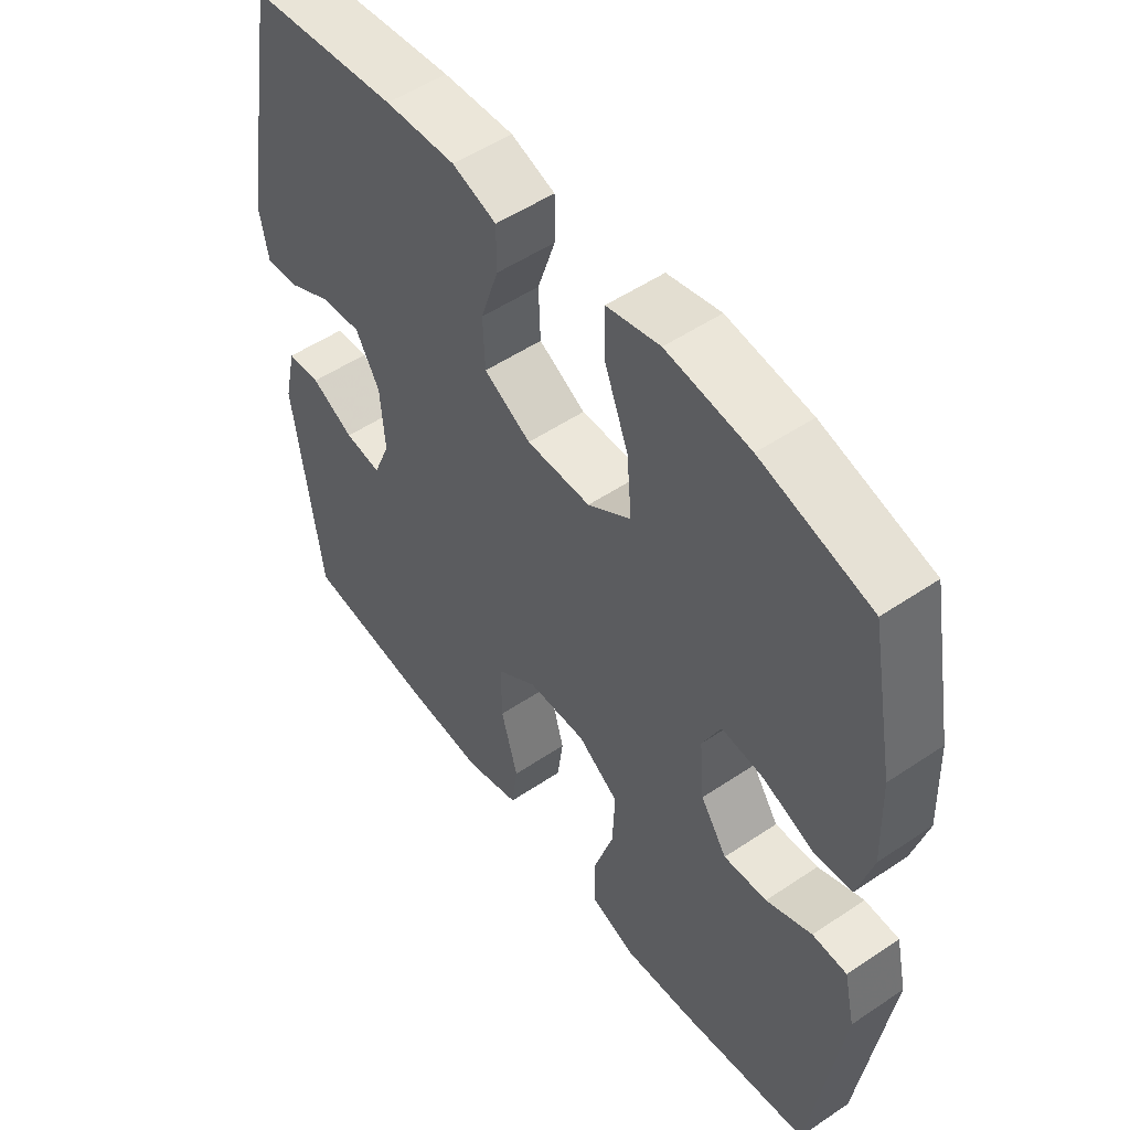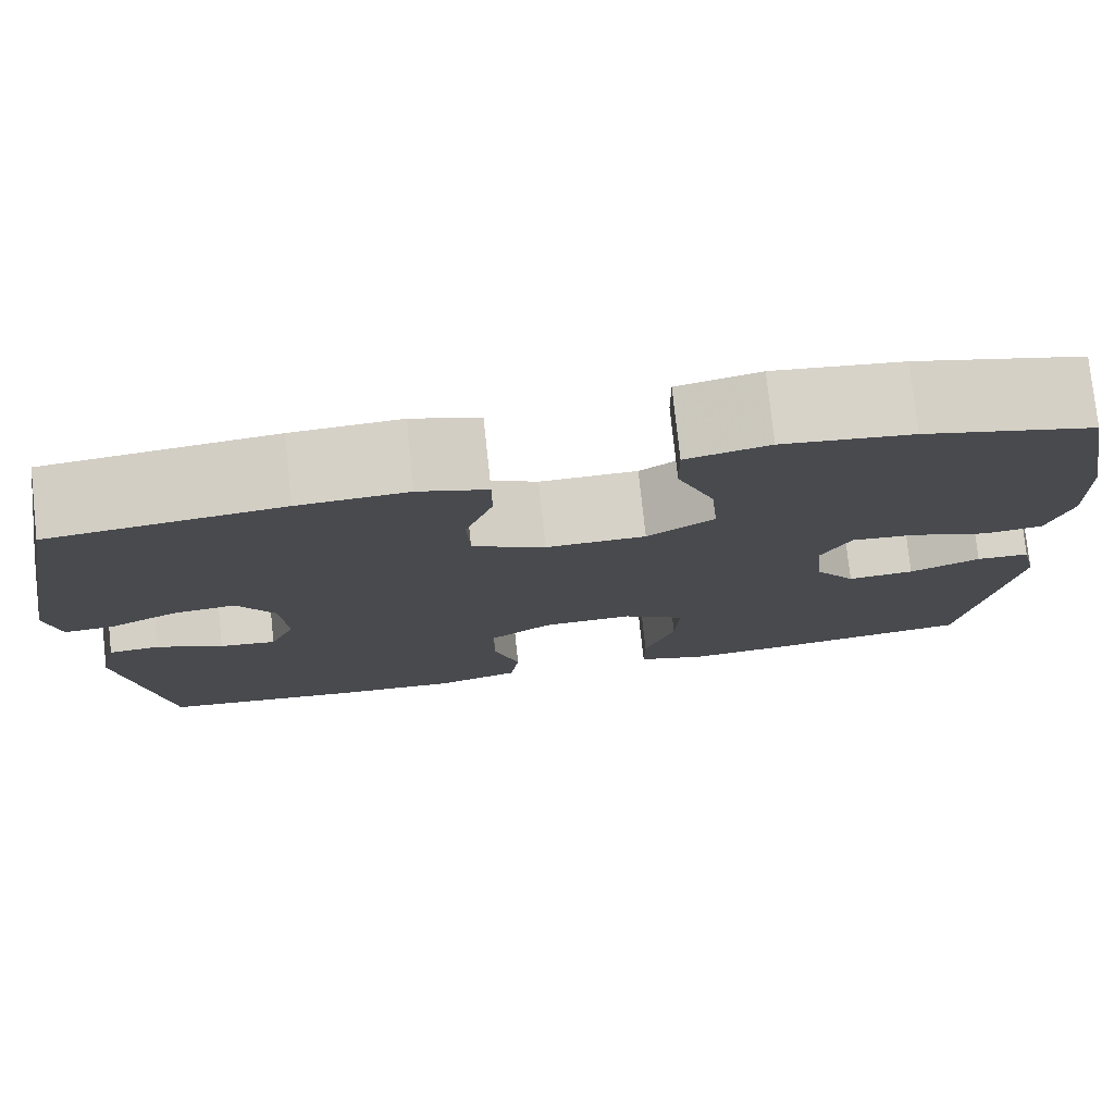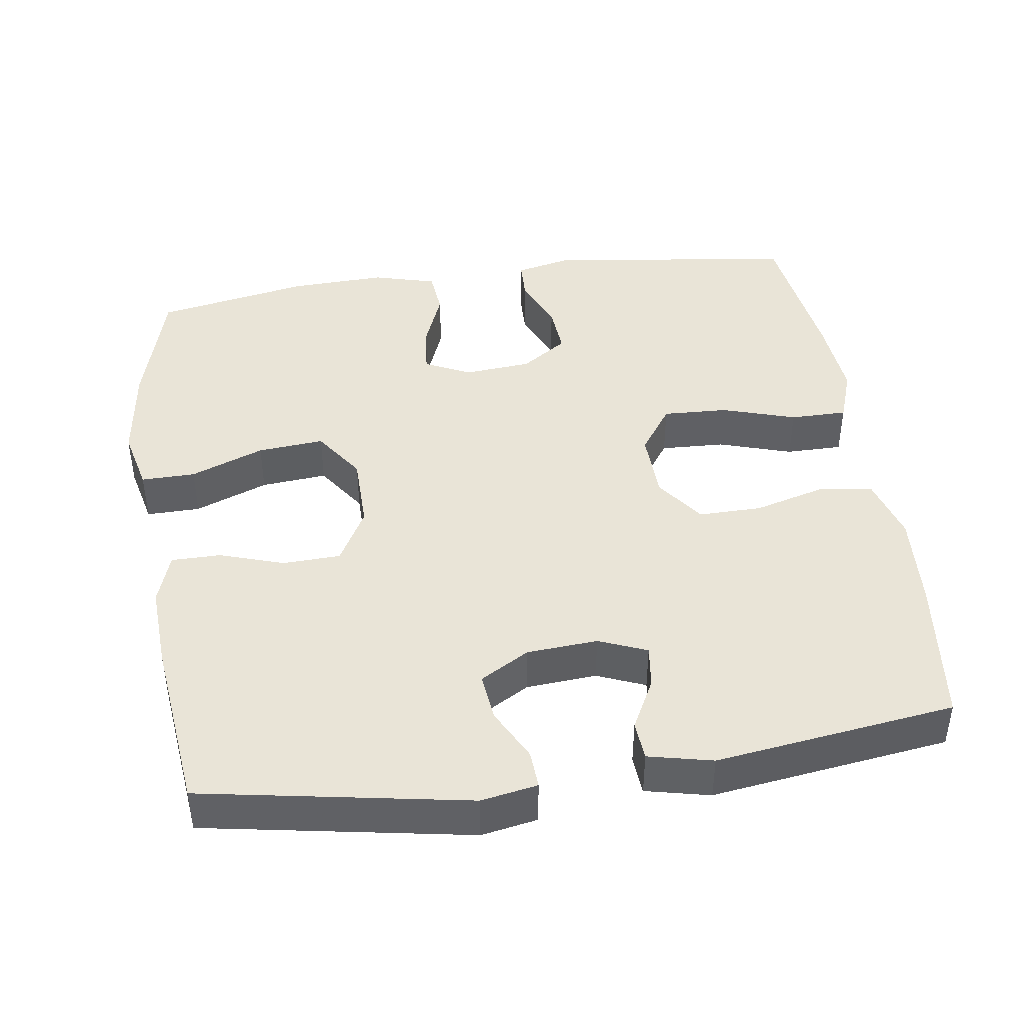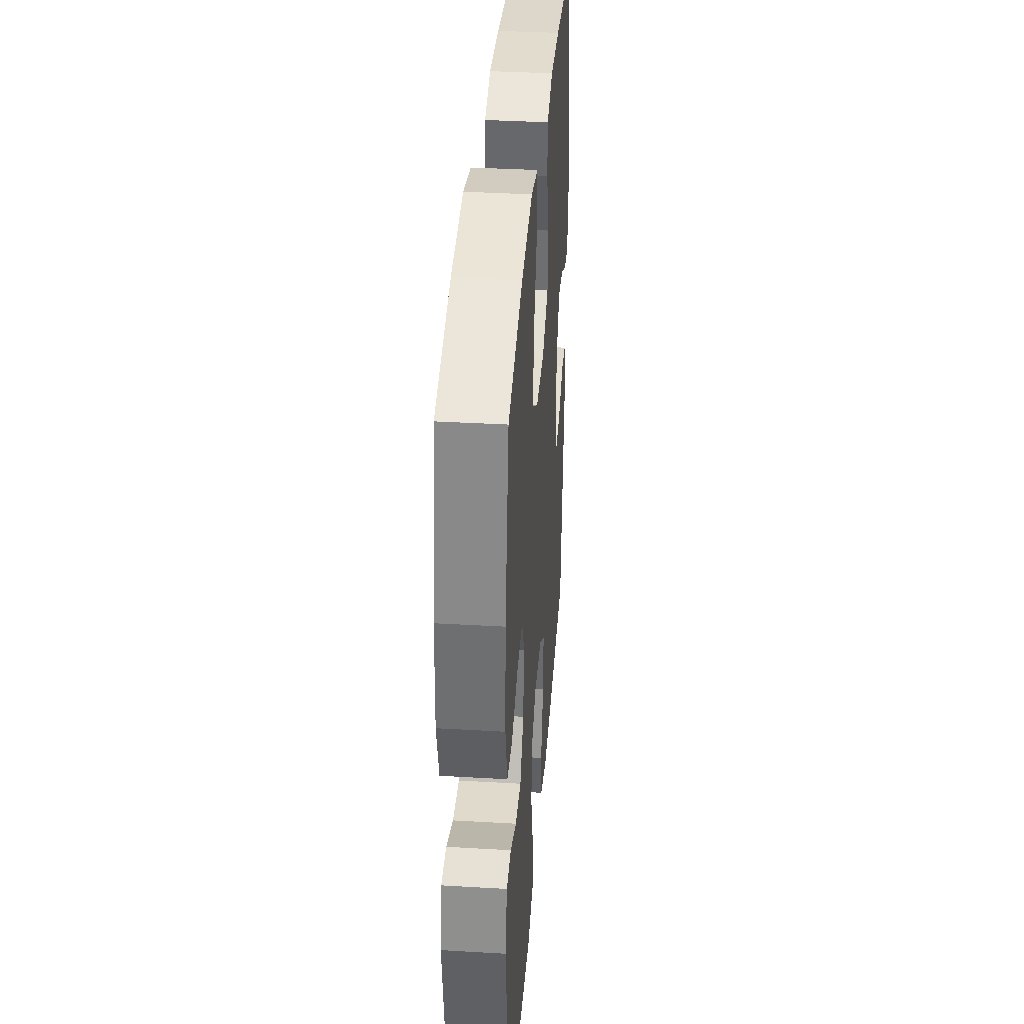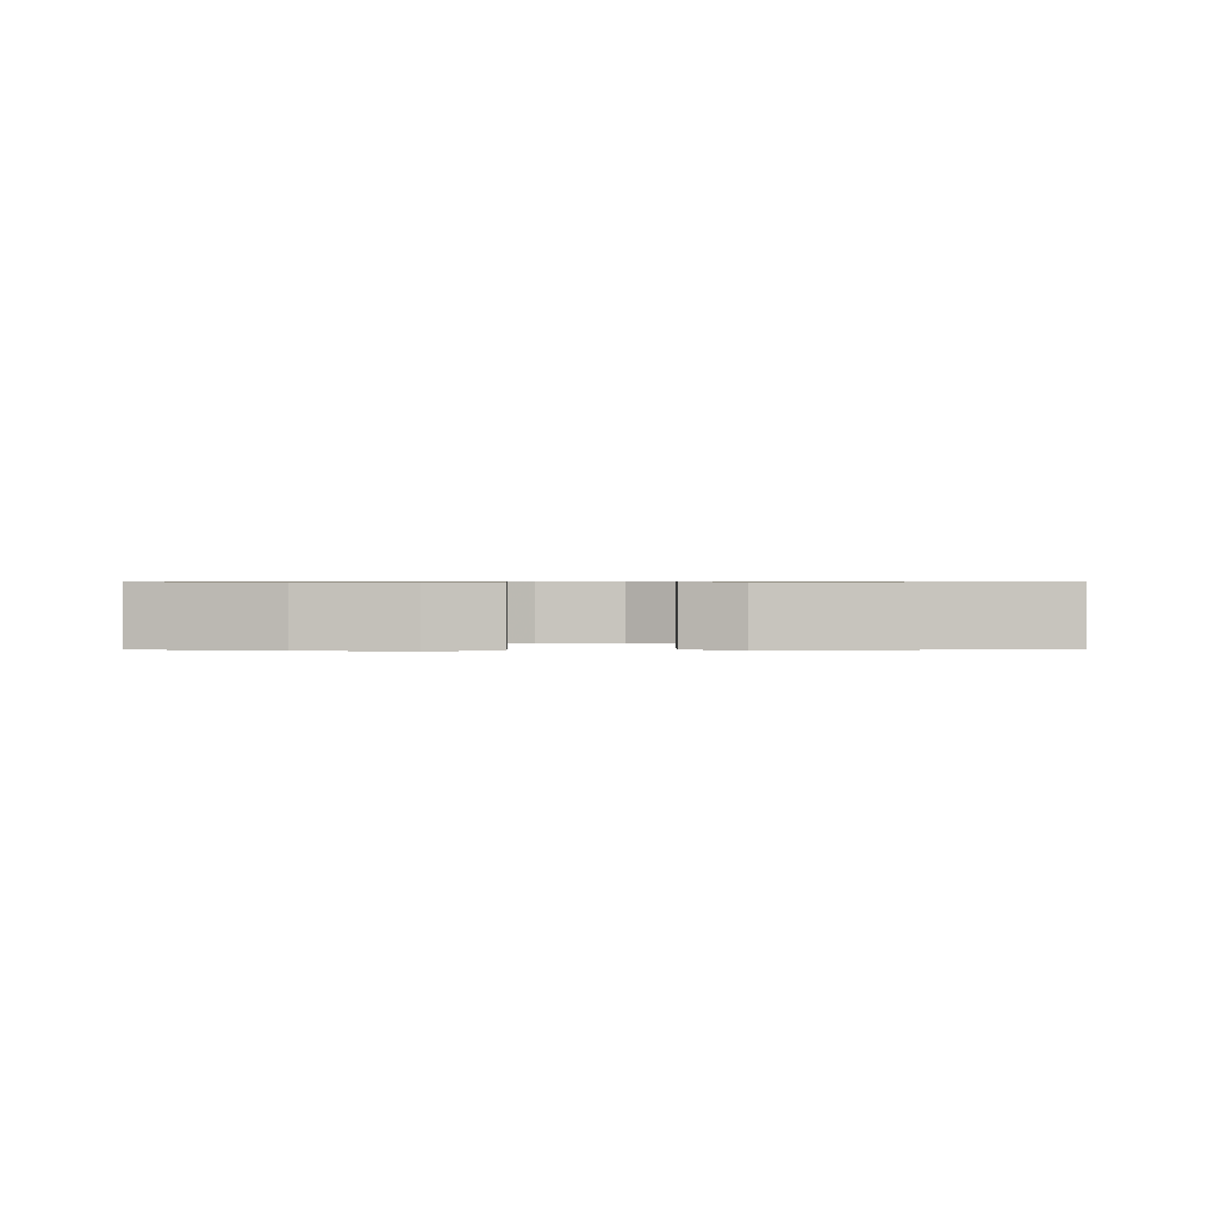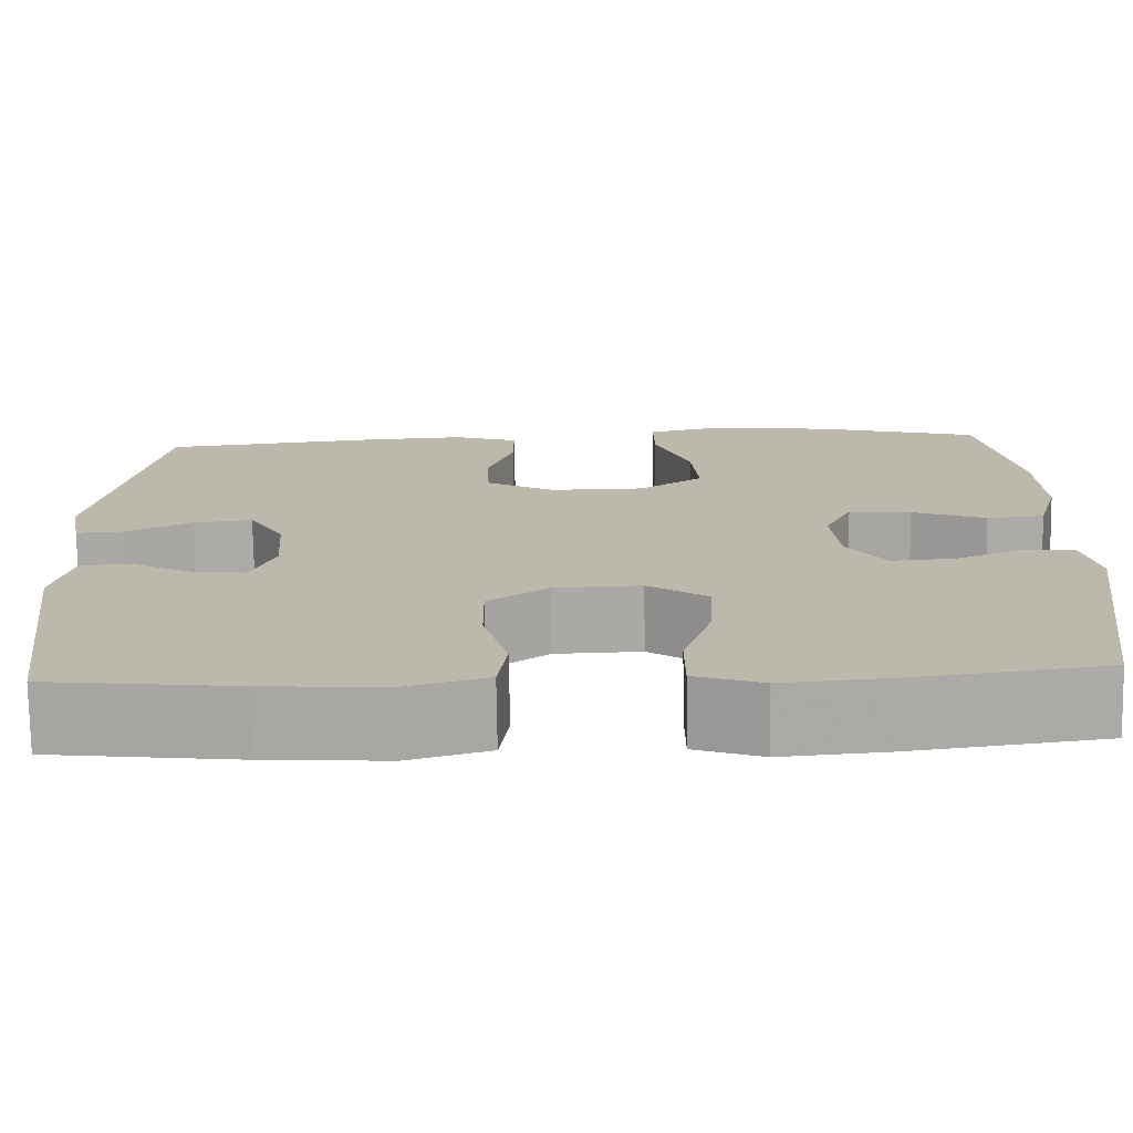
<metadata>
{"format":"obj","ext":"obj","renderer":"f3d","projection":"perspective","resolution":1024,"background":"white","views":[{"elev":52.3,"azim":-126.0,"up":"+Z"},{"elev":77.9,"azim":173.8,"up":"+Z"},{"elev":43.2,"azim":81.7,"up":"+Y"},{"elev":37.0,"azim":-85.7,"up":"+Z"},{"elev":0.7,"azim":-0.5,"up":"+Y"},{"elev":-75.2,"azim":-179.1,"up":"+Z"}]}
</metadata>
<code>
v -0.5 0.07 -0.5
v -0.548 0.07 -0.16
v -0.53 0.07 -0.08
v -0.474 0.07 -0.078
v -0.4 0.07 -0.11
v -0.33 0.07 -0.115
v -0.287 0.07 -0.052
v -0.279 0.07 0.04
v -0.309 0.07 0.103
v -0.377 0.07 0.096
v -0.458 0.07 0.064
v -0.521 0.07 0.07
v -0.545 0.07 0.157
v -0.54 0.07 0.289
v -0.5 0.07 0.5
v -0.323 0.07 0.549
v -0.188 0.07 0.567
v -0.102 0.07 0.547
v -0.103 0.07 0.473
v -0.142 0.07 0.372
v -0.15 0.07 0.281
v -0.08 0.07 0.233
v 0.024 0.07 0.232
v 0.1 0.07 0.274
v 0.103 0.07 0.353
v 0.074 0.07 0.441
v 0.074 0.07 0.509
v 0.145 0.07 0.533
v 0.259 0.07 0.527
v 0.5 0.07 0.5
v 0.565 0.07 0.136
v 0.551 0.07 0.059
v 0.499 0.07 0.062
v 0.427 0.07 0.099
v 0.361 0.07 0.106
v 0.322 0.07 0.039
v 0.315 0.07 -0.058
v 0.342 0.07 -0.124
v 0.401 0.07 -0.116
v 0.47 0.07 -0.08
v 0.524 0.07 -0.084
v 0.544 0.07 -0.172
v 0.5 0.07 -0.5
v 0.294 0.07 -0.525
v 0.161 0.07 -0.534
v 0.072 0.07 -0.508
v 0.062 0.07 -0.435
v 0.089 0.07 -0.337
v 0.09 0.07 -0.25
v 0.024 0.07 -0.202
v -0.071 0.07 -0.199
v -0.137 0.07 -0.245
v -0.133 0.07 -0.334
v -0.101 0.07 -0.435
v -0.101 0.07 -0.513
v -0.175 0.07 -0.539
v -0.291 0.07 -0.529
v -0.5 0 -0.5
v -0.548 0 -0.16
v -0.53 0 -0.08
v -0.474 0 -0.078
v -0.4 0 -0.11
v -0.33 0 -0.115
v -0.287 0 -0.052
v -0.279 0 0.04
v -0.309 0 0.103
v -0.377 0 0.096
v -0.458 0 0.064
v -0.521 0 0.07
v -0.545 0 0.157
v -0.54 0 0.289
v -0.5 0 0.5
v -0.323 0 0.549
v -0.188 0 0.567
v -0.102 0 0.547
v -0.103 0 0.473
v -0.142 0 0.372
v -0.15 0 0.281
v -0.08 0 0.233
v 0.024 0 0.232
v 0.1 0 0.274
v 0.103 0 0.353
v 0.074 0 0.441
v 0.074 0 0.509
v 0.145 0 0.533
v 0.259 0 0.527
v 0.5 0 0.5
v 0.565 0 0.136
v 0.551 0 0.059
v 0.499 0 0.062
v 0.427 0 0.099
v 0.361 0 0.106
v 0.322 0 0.039
v 0.315 0 -0.058
v 0.342 0 -0.124
v 0.401 0 -0.116
v 0.47 0 -0.08
v 0.524 0 -0.084
v 0.544 0 -0.172
v 0.5 0 -0.5
v 0.294 0 -0.525
v 0.161 0 -0.534
v 0.072 0 -0.508
v 0.062 0 -0.435
v 0.089 0 -0.337
v 0.09 0 -0.25
v 0.024 0 -0.202
v -0.071 0 -0.199
v -0.137 0 -0.245
v -0.133 0 -0.334
v -0.101 0 -0.435
v -0.101 0 -0.513
v -0.175 0 -0.539
v -0.291 0 -0.529
f 53 54 55 56
f 52 53 56 57
f 45 46 47 48
f 45 48 49
f 44 45 49
f 43 44 49
f 42 43 49 50
f 39 40 41 42
f 38 39 42 50
f 31 32 33 34
f 31 34 35
f 30 31 35
f 29 30 35 36
f 25 26 27 28
f 24 25 28 29
f 17 18 19 20
f 17 20 21
f 16 17 21
f 15 16 21
f 14 15 21 22
f 10 11 12 13
f 9 10 13 14
f 2 3 4 5
f 2 5 6
f 52 57 1 2
f 51 52 2 6
f 37 38 50 51
f 37 51 6 7
f 24 29 36 37
f 23 24 37 7
f 22 23 7 8
f 9 14 22
f 8 9 22
f 113 112 111 110
f 114 113 110 109
f 105 104 103 102
f 106 105 102
f 106 102 101
f 106 101 100
f 107 106 100 99
f 99 98 97 96
f 107 99 96 95
f 91 90 89 88
f 92 91 88
f 92 88 87
f 93 92 87 86
f 85 84 83 82
f 86 85 82 81
f 77 76 75 74
f 78 77 74
f 78 74 73
f 78 73 72
f 79 78 72 71
f 70 69 68 67
f 71 70 67 66
f 62 61 60 59
f 63 62 59
f 59 58 114 109
f 63 59 109 108
f 108 107 95 94
f 64 63 108 94
f 94 93 86 81
f 64 94 81 80
f 65 64 80 79
f 79 71 66
f 79 66 65
f 1 58 59 2
f 2 59 60 3
f 3 60 61 4
f 4 61 62 5
f 5 62 63 6
f 6 63 64 7
f 7 64 65 8
f 8 65 66 9
f 9 66 67 10
f 10 67 68 11
f 11 68 69 12
f 12 69 70 13
f 13 70 71 14
f 14 71 72 15
f 15 72 73 16
f 16 73 74 17
f 17 74 75 18
f 18 75 76 19
f 19 76 77 20
f 20 77 78 21
f 21 78 79 22
f 22 79 80 23
f 23 80 81 24
f 24 81 82 25
f 25 82 83 26
f 26 83 84 27
f 27 84 85 28
f 28 85 86 29
f 29 86 87 30
f 30 87 88 31
f 31 88 89 32
f 32 89 90 33
f 33 90 91 34
f 34 91 92 35
f 35 92 93 36
f 36 93 94 37
f 37 94 95 38
f 38 95 96 39
f 39 96 97 40
f 40 97 98 41
f 41 98 99 42
f 42 99 100 43
f 43 100 101 44
f 44 101 102 45
f 45 102 103 46
f 46 103 104 47
f 47 104 105 48
f 48 105 106 49
f 49 106 107 50
f 50 107 108 51
f 51 108 109 52
f 52 109 110 53
f 53 110 111 54
f 54 111 112 55
f 55 112 113 56
f 56 113 114 57
f 57 114 58 1

</code>
